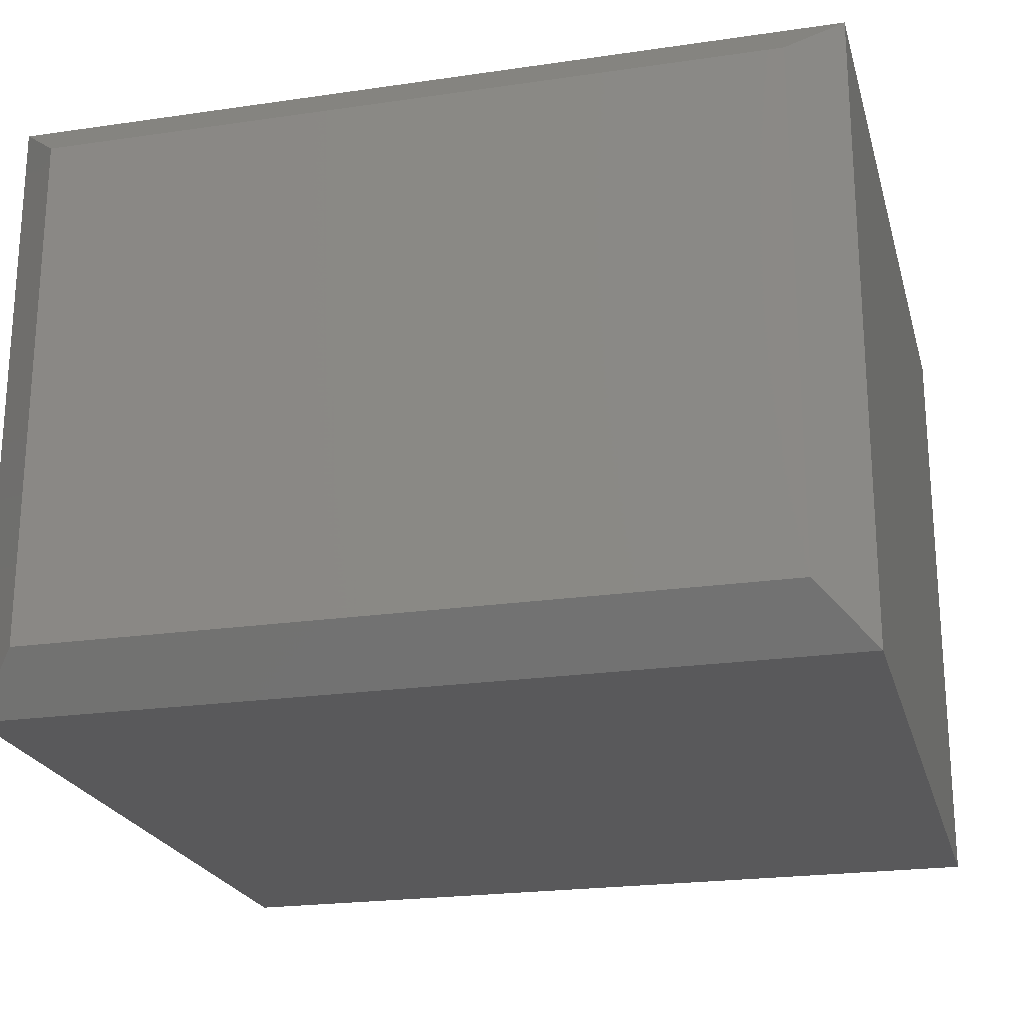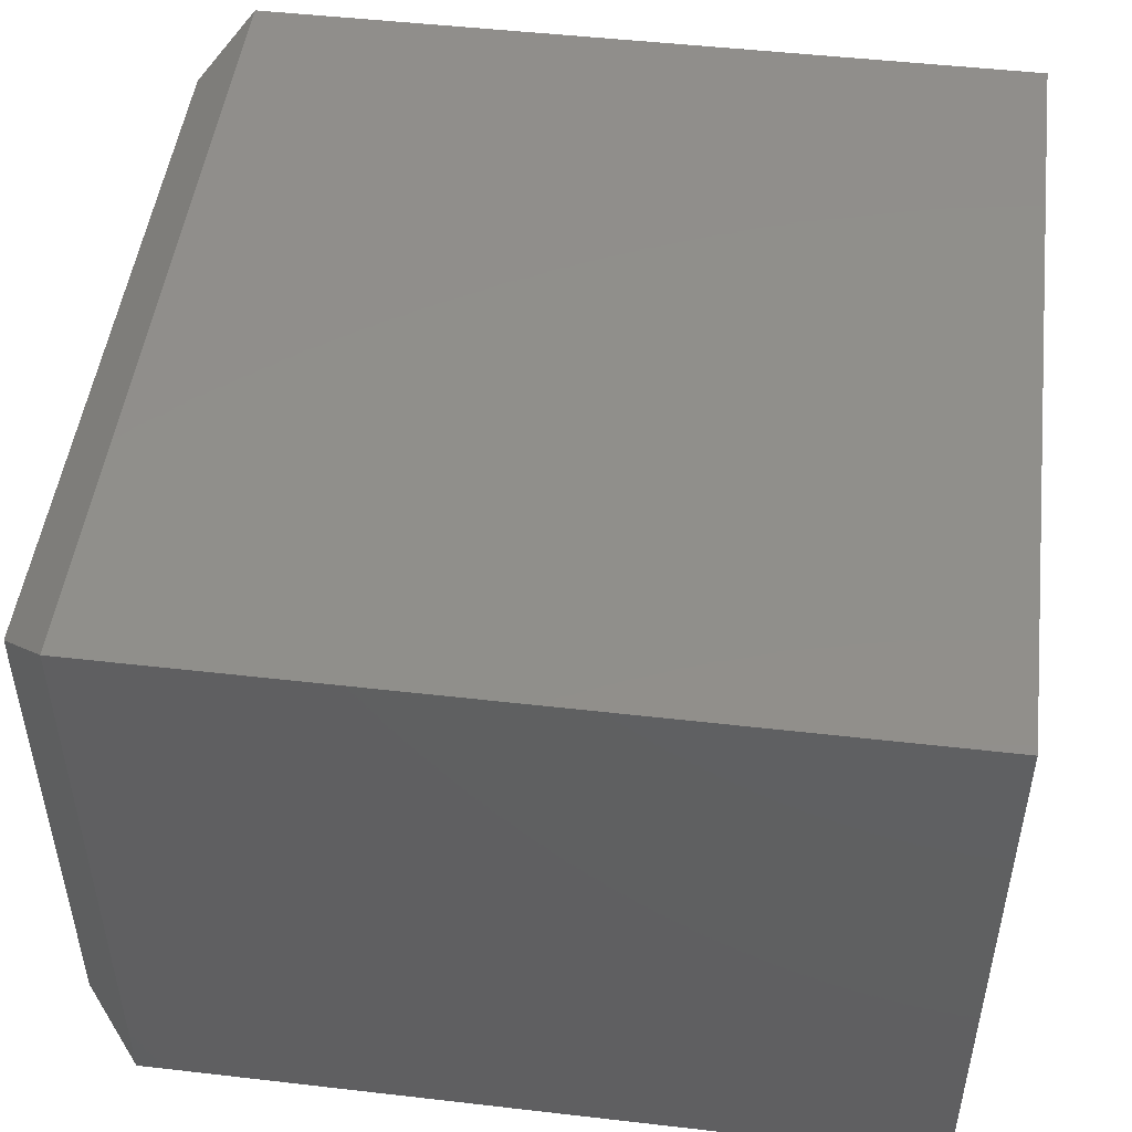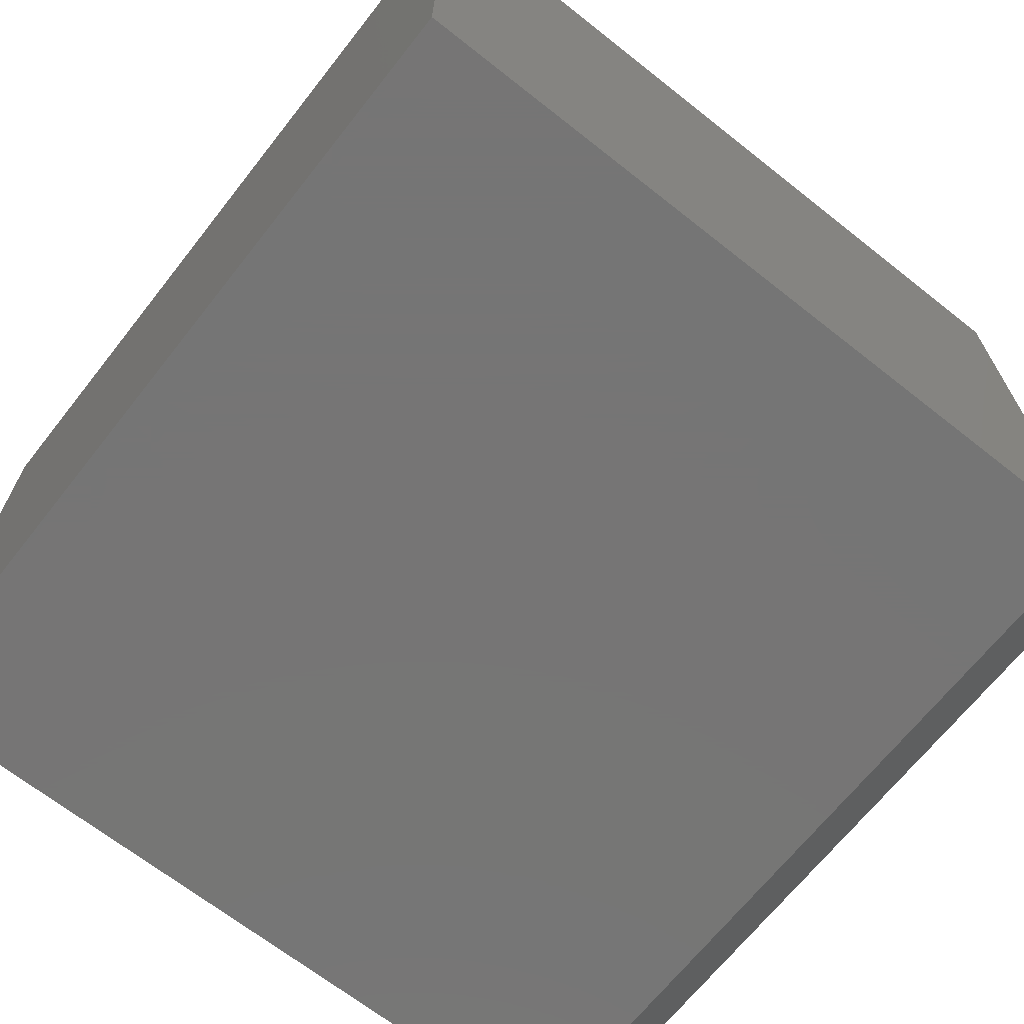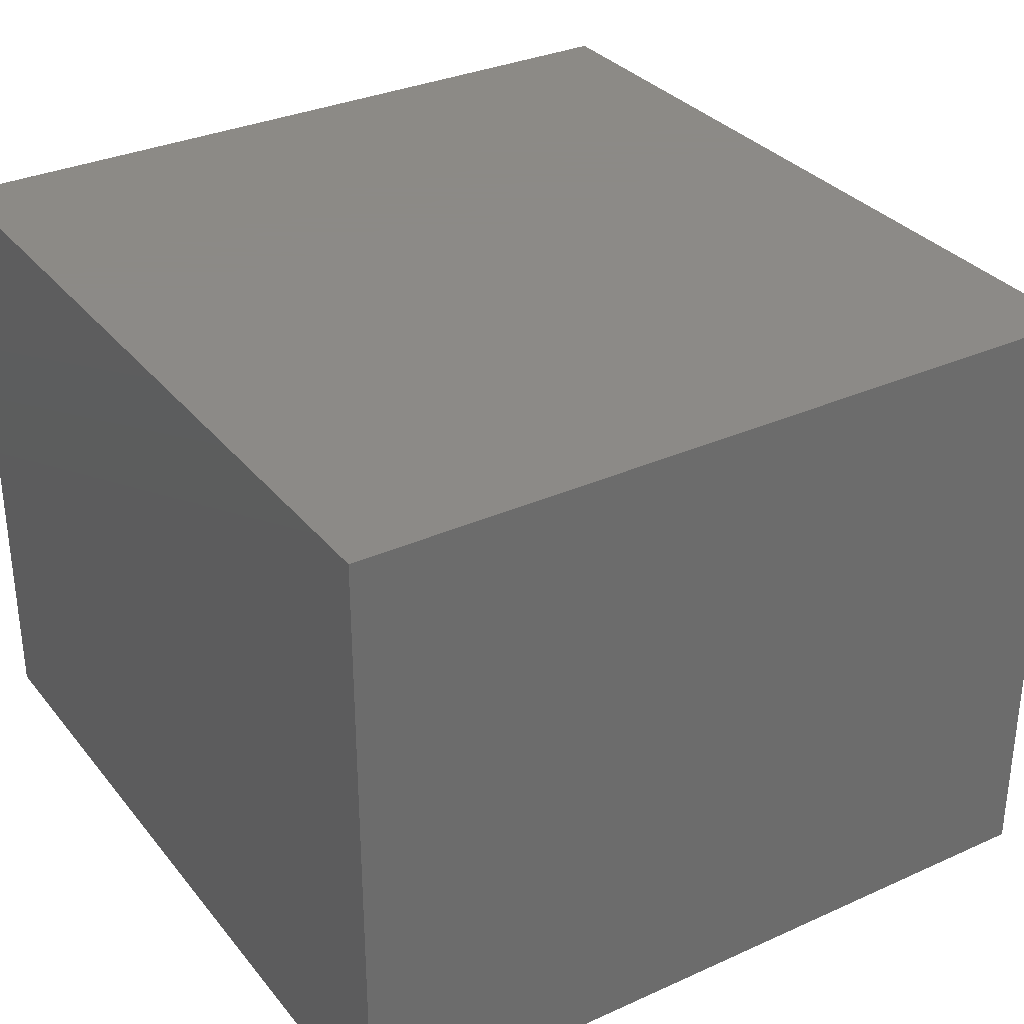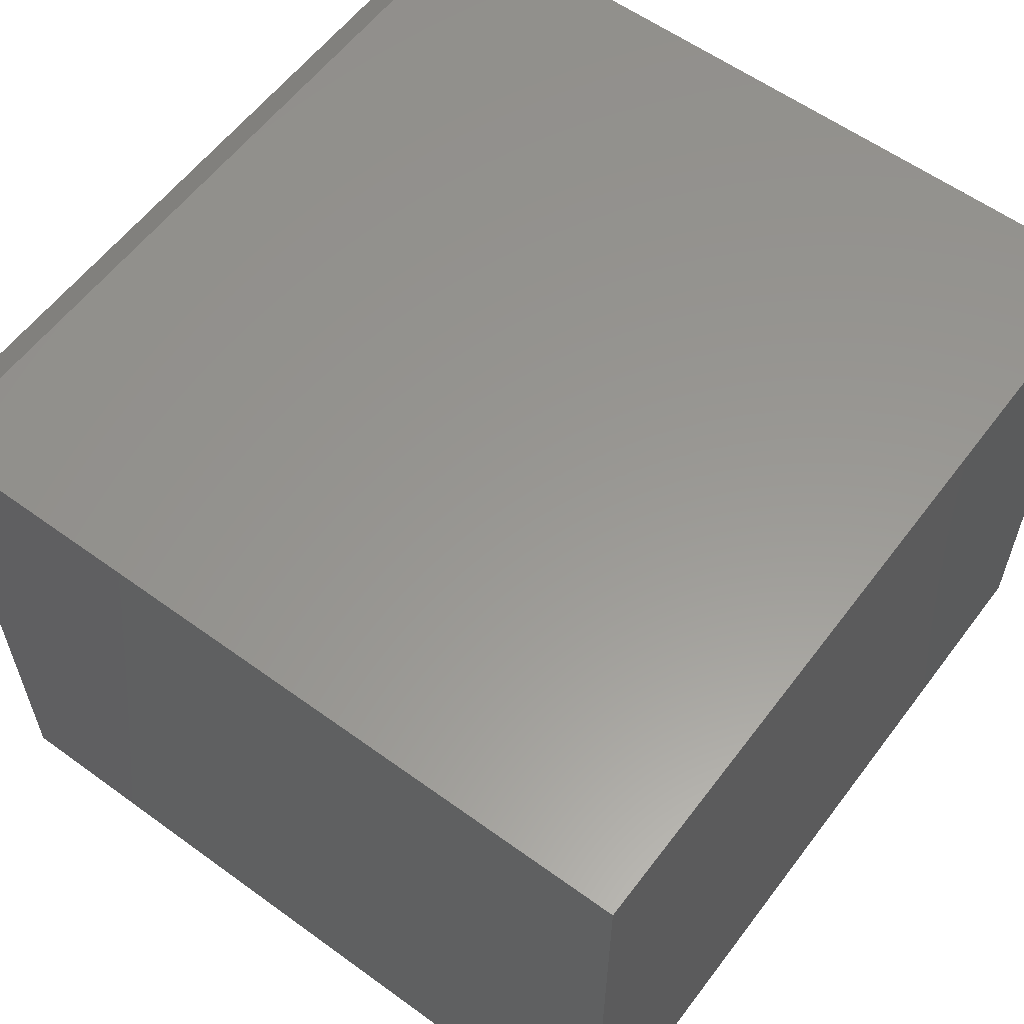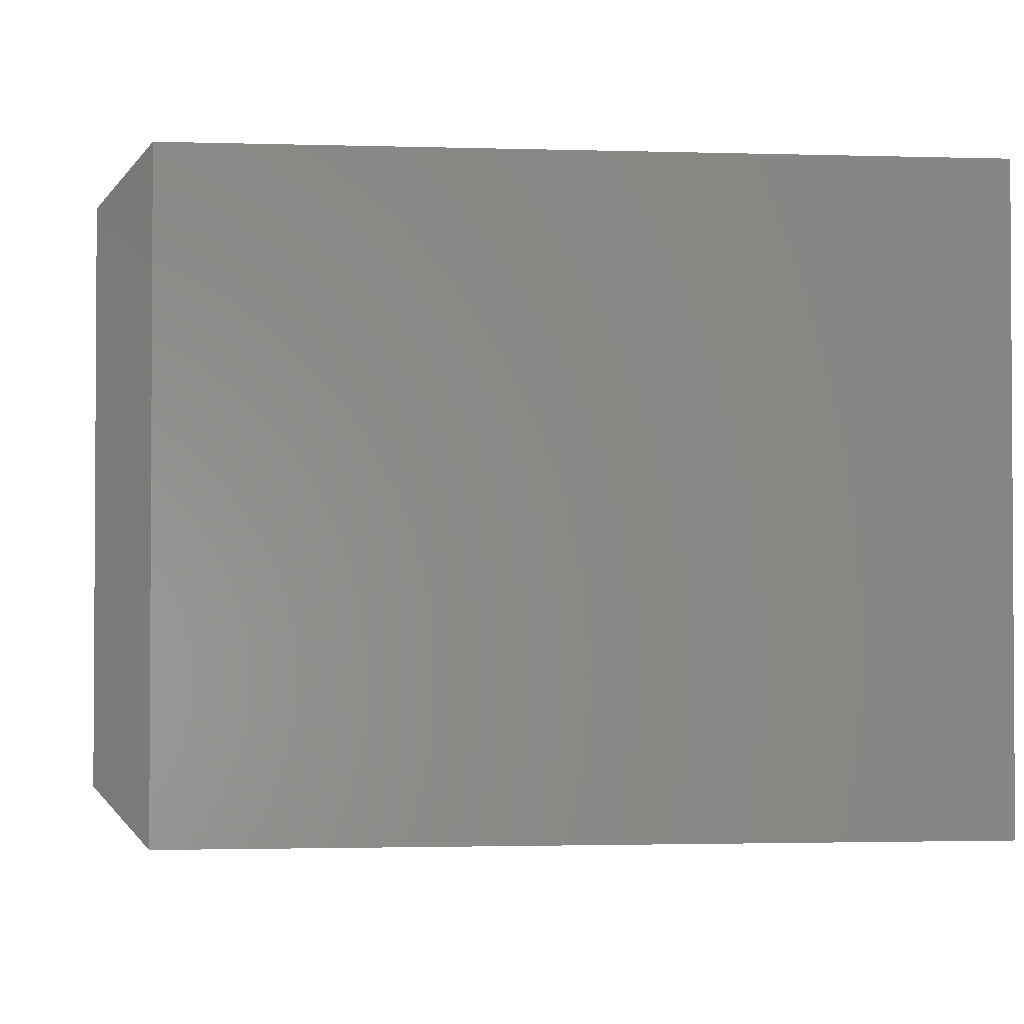
<metadata>
{"format":"stl","ext":"stl","renderer":"f3d","projection":"perspective","resolution":1024,"background":"white","views":[{"elev":-22.2,"azim":-165.7,"up":"+Y"},{"elev":48.8,"azim":-82.7,"up":"+Y"},{"elev":-67.9,"azim":51.7,"up":"+Y"},{"elev":32.2,"azim":57.8,"up":"+Y"},{"elev":58.7,"azim":-53.2,"up":"+Y"},{"elev":-2.0,"azim":-96.1,"up":"+Y"}]}
</metadata>
<code>
# stl→obj: 12 verts, 20 faces
v 2.87e-18 -0.5625 0.04688
v 0.75 -0.5625 0.04688
v 4.592e-17 -0.5625 0.75
v 0.75 -0.5625 0.75
v 2.87e-18 1.388e-17 0.04688
v 4.592e-17 0 0.75
v 0.75 0 0.04688
v 0.75 0 0.75
v 0.04688 -0.5156 -2.87e-18
v 0.04688 -0.04688 -2.87e-18
v 0.7031 -0.5156 -4.305e-17
v 0.7031 -0.04688 -4.305e-17
f 1 2 3
f 3 2 4
f 5 6 7
f 7 6 8
f 3 6 1
f 1 6 5
f 2 7 4
f 4 7 8
f 9 10 11
f 11 10 12
f 5 10 1
f 1 10 9
f 5 7 10
f 10 7 12
f 7 2 12
f 12 2 11
f 1 9 2
f 2 9 11
f 4 8 3
f 3 8 6

</code>
